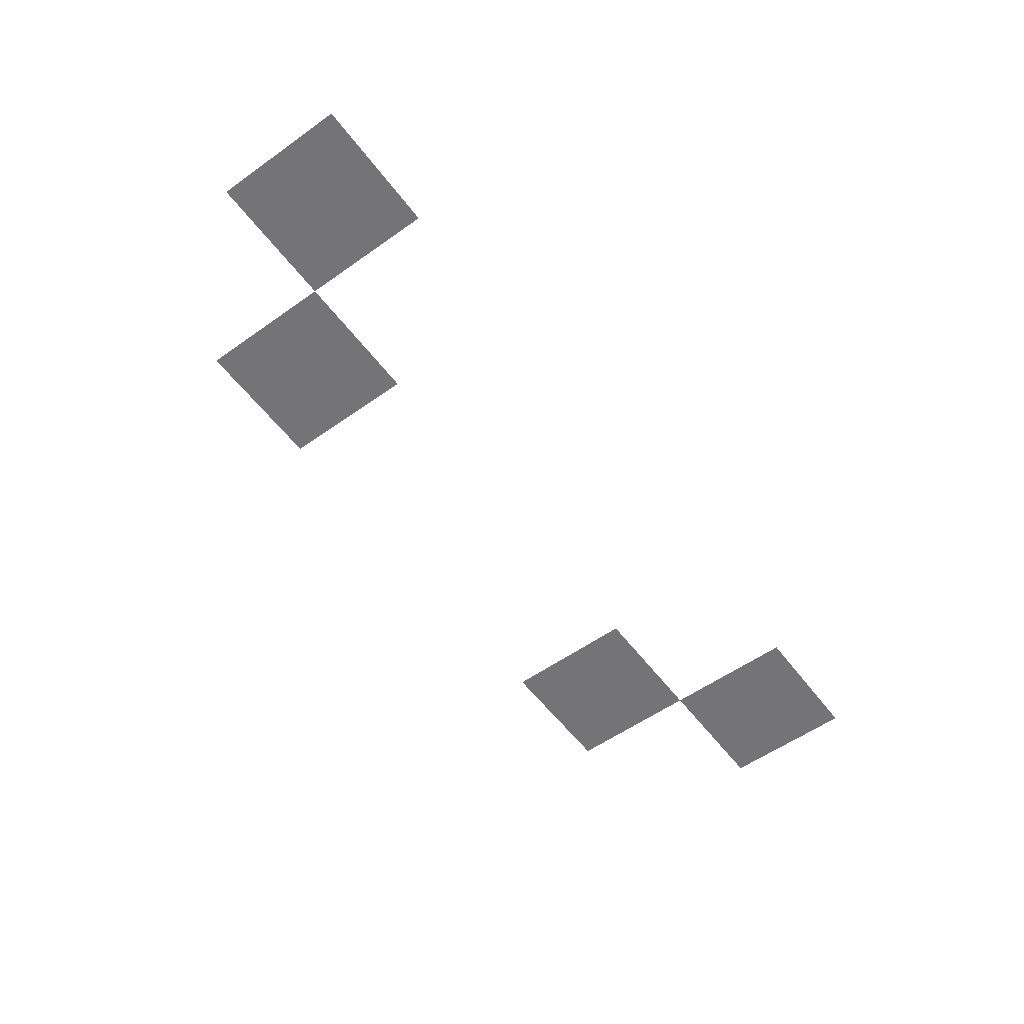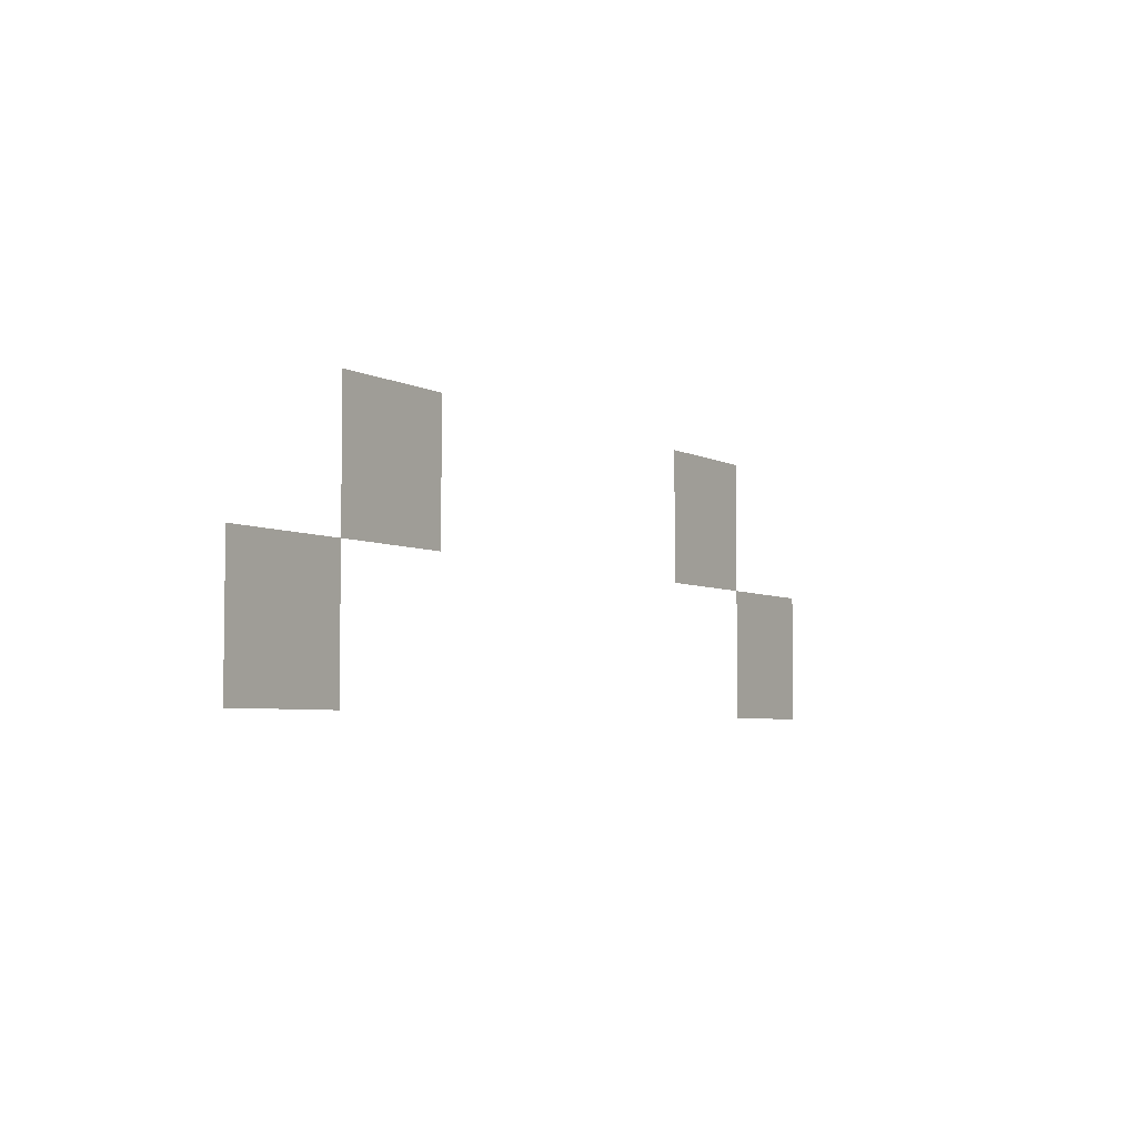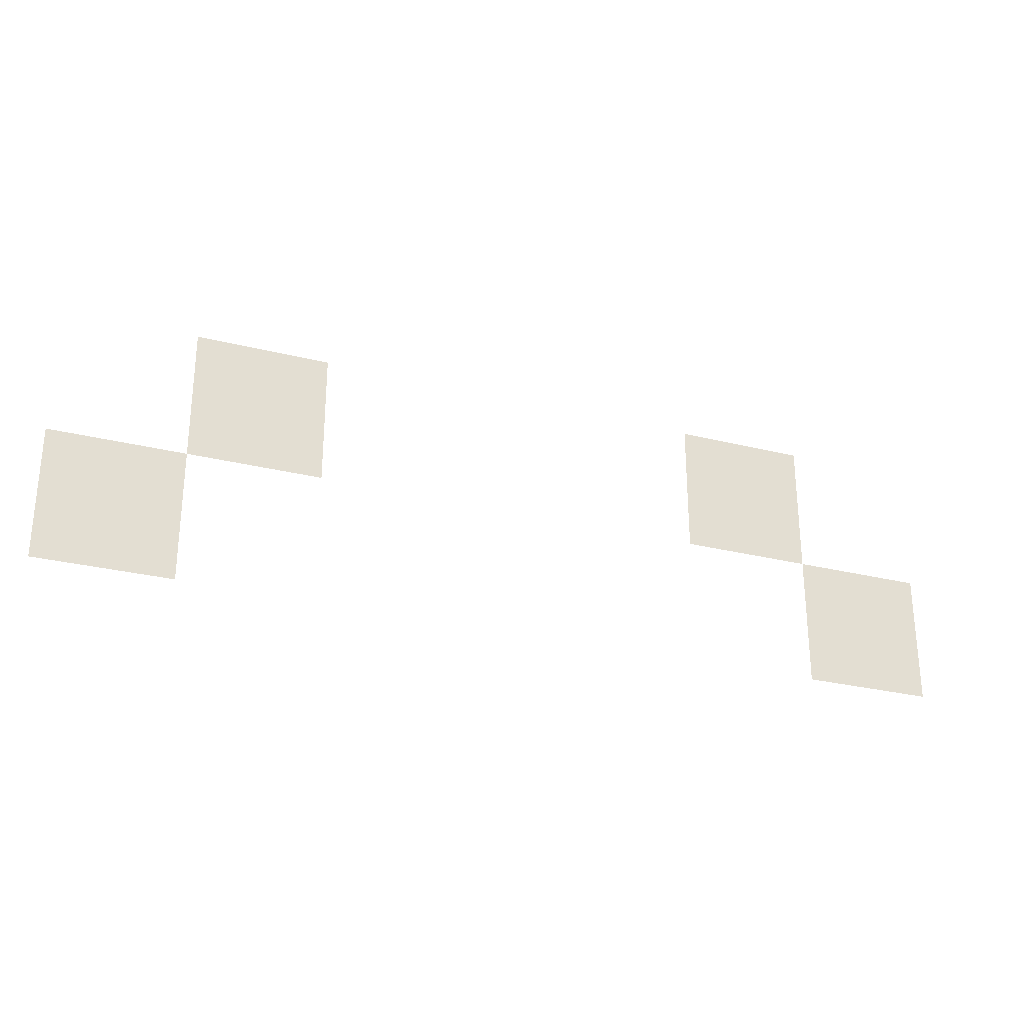
<metadata>
{"format":"obj","ext":"obj","renderer":"f3d","projection":"perspective","resolution":1024,"background":"white","views":[{"elev":-56.3,"azim":-53.4,"up":"+Z"},{"elev":-4.8,"azim":-58.0,"up":"+Y"},{"elev":-27.8,"azim":159.0,"up":"+Y"}]}
</metadata>
<code>
v -15 -13 0
v -16 -13 0
v -16 -12 0
v -15 -12 0
v -11 -13 0
v -12 -13 0
v -12 -12 0
v -11 -12 0
v -16 -14 0
v -17 -14 0
v -17 -13 0
v -16 -13 0
v -10 -14 0
v -11 -14 0
v -11 -13 0
v -10 -13 0
g temple_mesh_0003
f 1 2 3 4
f 5 6 7 8
f 9 10 11 12
f 13 14 15 16

</code>
